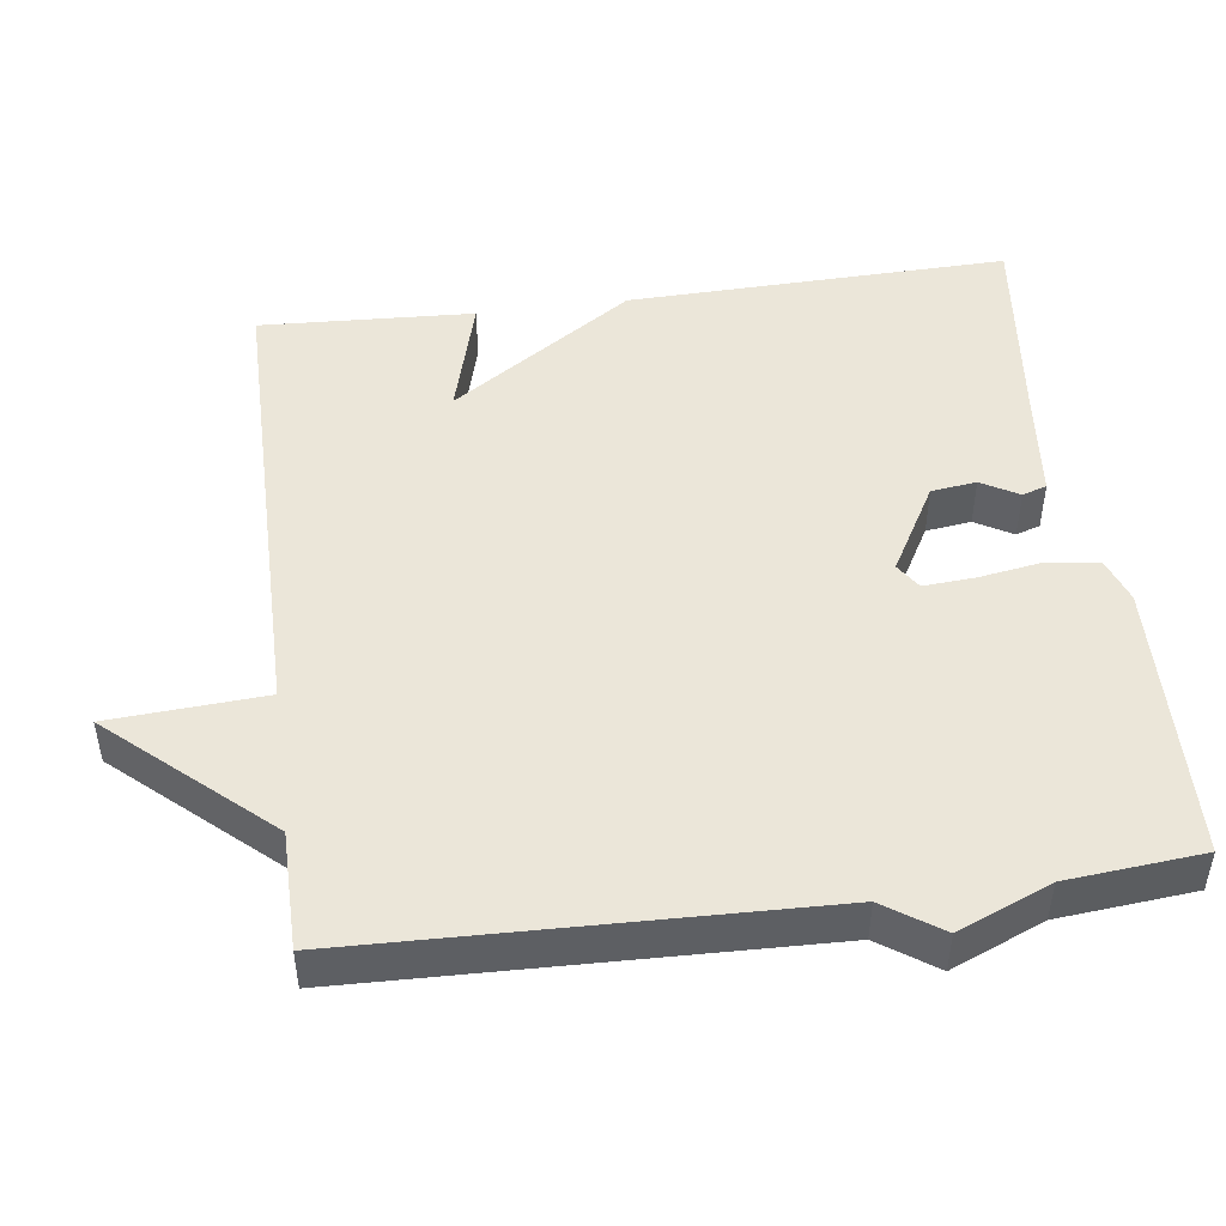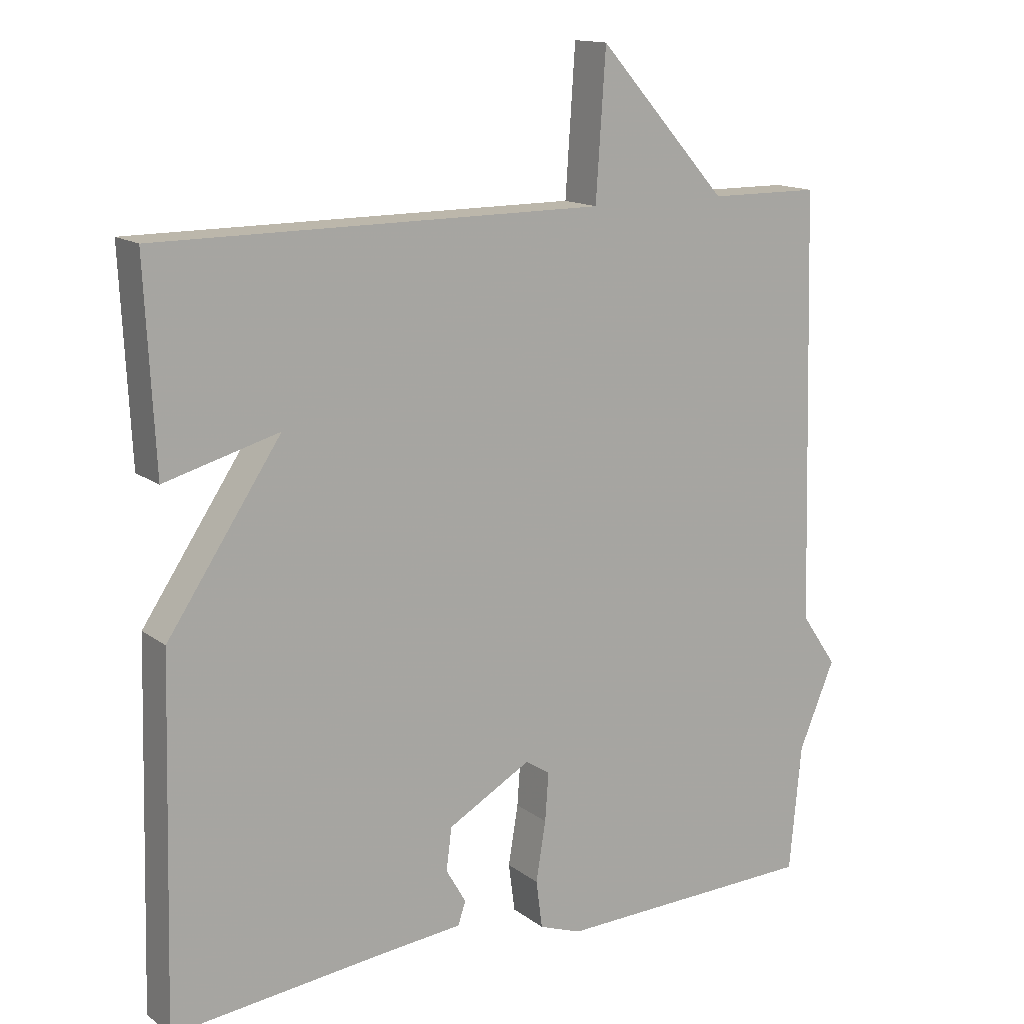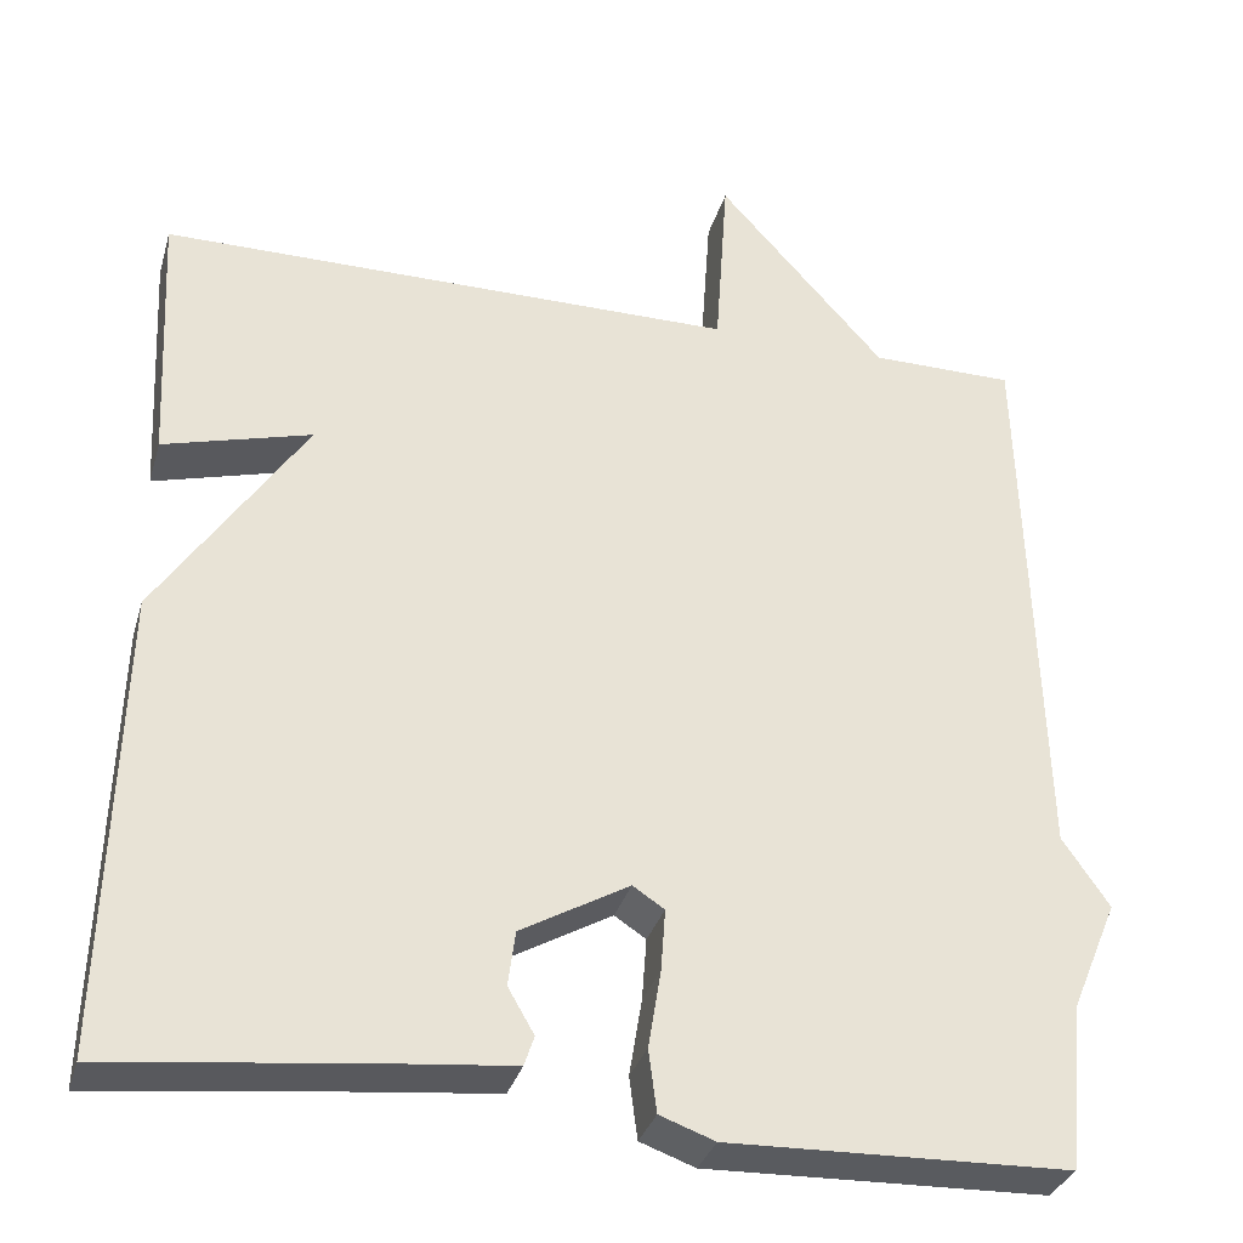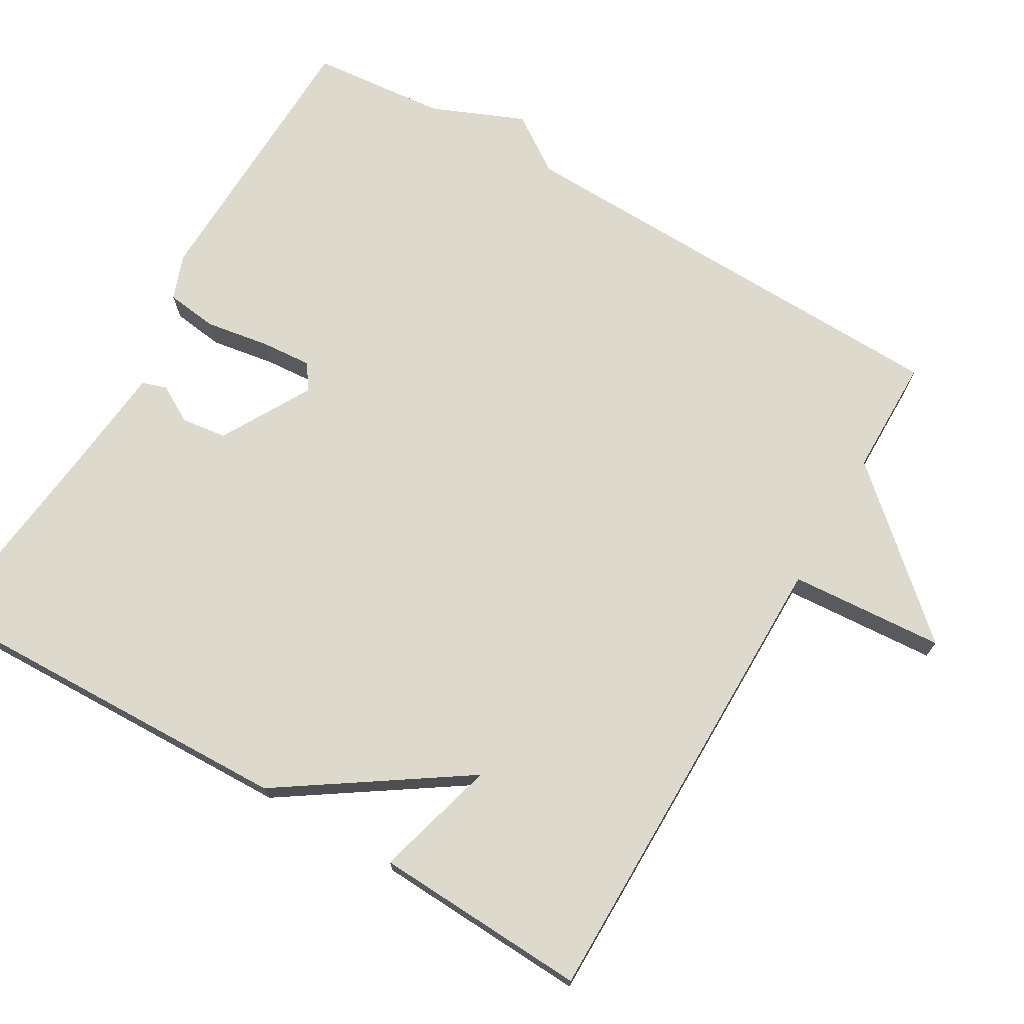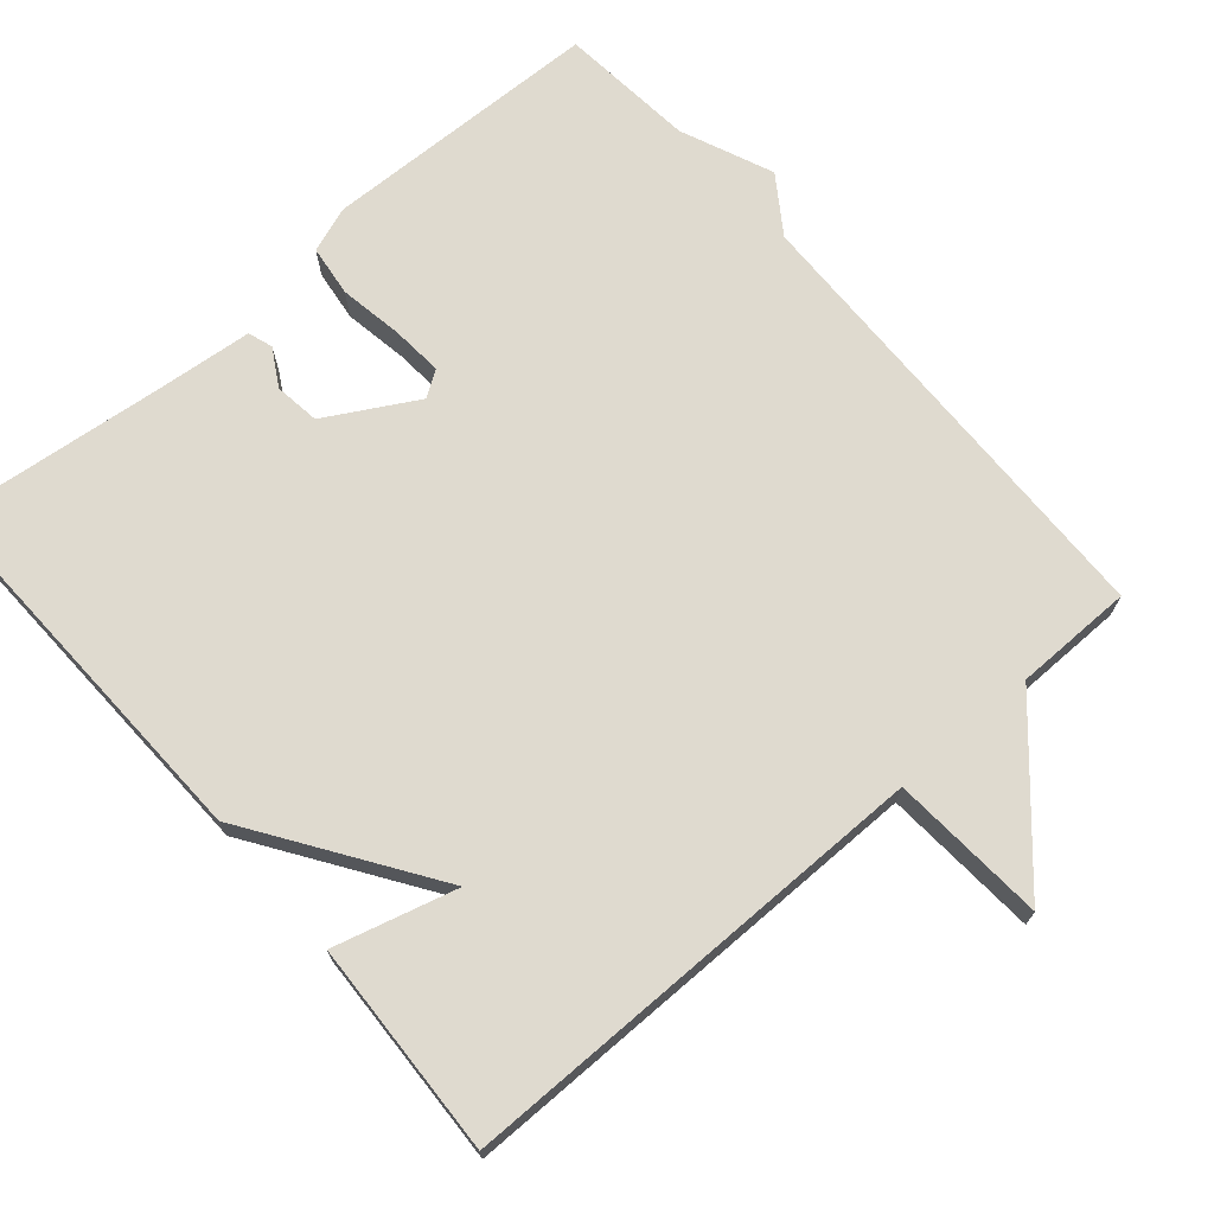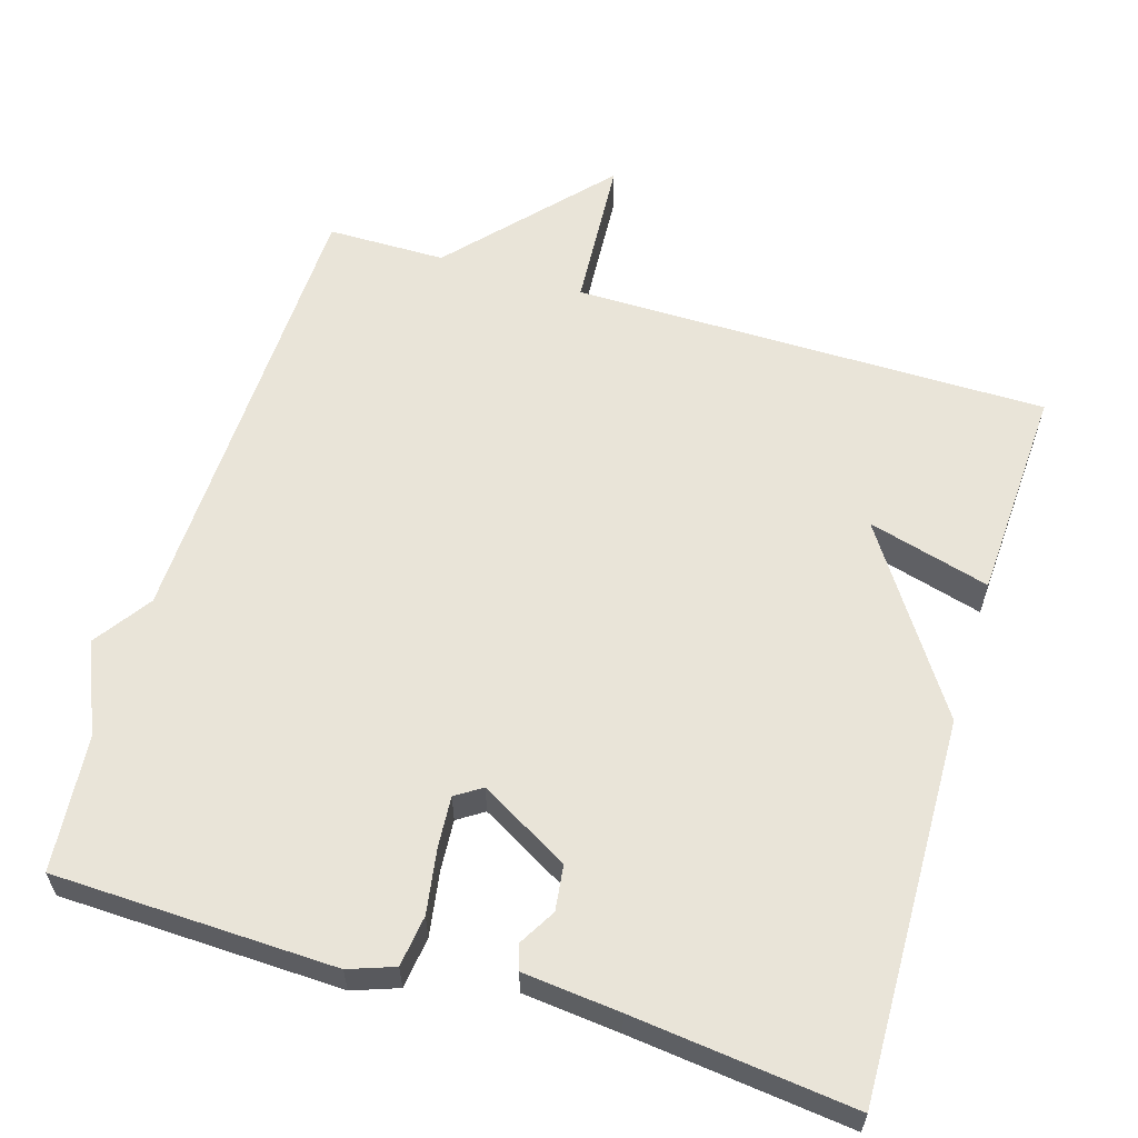
<metadata>
{"format":"obj","ext":"obj","renderer":"f3d","projection":"perspective","resolution":1024,"background":"white","views":[{"elev":47.6,"azim":82.5,"up":"+Y"},{"elev":14.3,"azim":-32.8,"up":"+Z"},{"elev":-32.7,"azim":-15.5,"up":"+Z"},{"elev":72.0,"azim":-59.8,"up":"+Y"},{"elev":70.7,"azim":-40.9,"up":"+Y"},{"elev":59.8,"azim":-163.0,"up":"+Y"}]}
</metadata>
<code>
v -0.5 0.07 0.5
v 0.141 0.07 0.501
v 0.155 0.07 0.709
v 0.341 0.07 0.501
v 0.5 0.07 0.5
v 0.517 0.07 -0.118
v 0.569 0.07 -0.194
v 0.517 0.07 -0.318
v 0.5 0.07 -0.5
v 0.122 0.07 -0.511
v 0.061 0.07 -0.489
v 0.052 0.07 -0.42
v 0.066 0.07 -0.334
v 0.071 0.07 -0.265
v 0.036 0.07 -0.242
v -0.084 0.07 -0.31
v -0.092 0.07 -0.371
v -0.063 0.07 -0.421
v -0.074 0.07 -0.454
v -0.204 0.07 -0.467
v -0.5 0.07 -0.5
v -0.486 0.07 0.012
v -0.322 0.07 0.257
v -0.486 0.07 0.212
v -0.5 0 0.5
v 0.141 0 0.501
v 0.155 0 0.709
v 0.341 0 0.501
v 0.5 0 0.5
v 0.517 0 -0.118
v 0.569 0 -0.194
v 0.517 0 -0.318
v 0.5 0 -0.5
v 0.122 0 -0.511
v 0.061 0 -0.489
v 0.052 0 -0.42
v 0.066 0 -0.334
v 0.071 0 -0.265
v 0.036 0 -0.242
v -0.084 0 -0.31
v -0.092 0 -0.371
v -0.063 0 -0.421
v -0.074 0 -0.454
v -0.204 0 -0.467
v -0.5 0 -0.5
v -0.486 0 0.012
v -0.322 0 0.257
v -0.486 0 0.212
f 23 24 1 2
f 22 23 2
f 21 22 2
f 20 21 2
f 17 18 19 20
f 16 17 20
f 16 20 2
f 15 16 2
f 14 15 2
f 13 14 2
f 11 12 13
f 10 11 13
f 9 10 13
f 8 9 13
f 6 7 8 13
f 6 13 2
f 5 6 2
f 4 5 2
f 2 3 4
f 26 25 48 47
f 26 47 46
f 26 46 45
f 26 45 44
f 44 43 42 41
f 44 41 40
f 26 44 40
f 26 40 39
f 26 39 38
f 26 38 37
f 37 36 35
f 37 35 34
f 37 34 33
f 37 33 32
f 37 32 31 30
f 26 37 30
f 26 30 29
f 26 29 28
f 28 27 26
f 1 25 26 2
f 2 26 27 3
f 3 27 28 4
f 4 28 29 5
f 5 29 30 6
f 6 30 31 7
f 7 31 32 8
f 8 32 33 9
f 9 33 34 10
f 10 34 35 11
f 11 35 36 12
f 12 36 37 13
f 13 37 38 14
f 14 38 39 15
f 15 39 40 16
f 16 40 41 17
f 17 41 42 18
f 18 42 43 19
f 19 43 44 20
f 20 44 45 21
f 21 45 46 22
f 22 46 47 23
f 23 47 48 24
f 24 48 25 1

</code>
